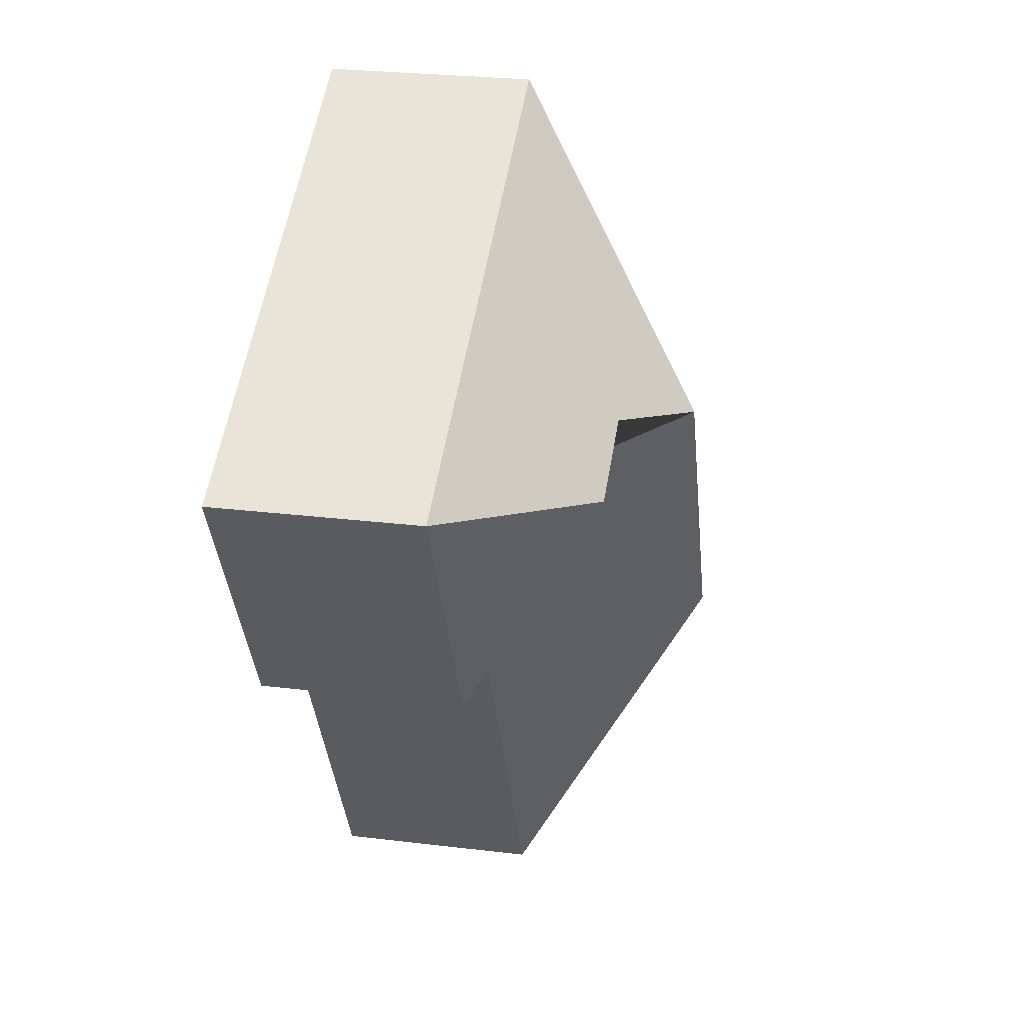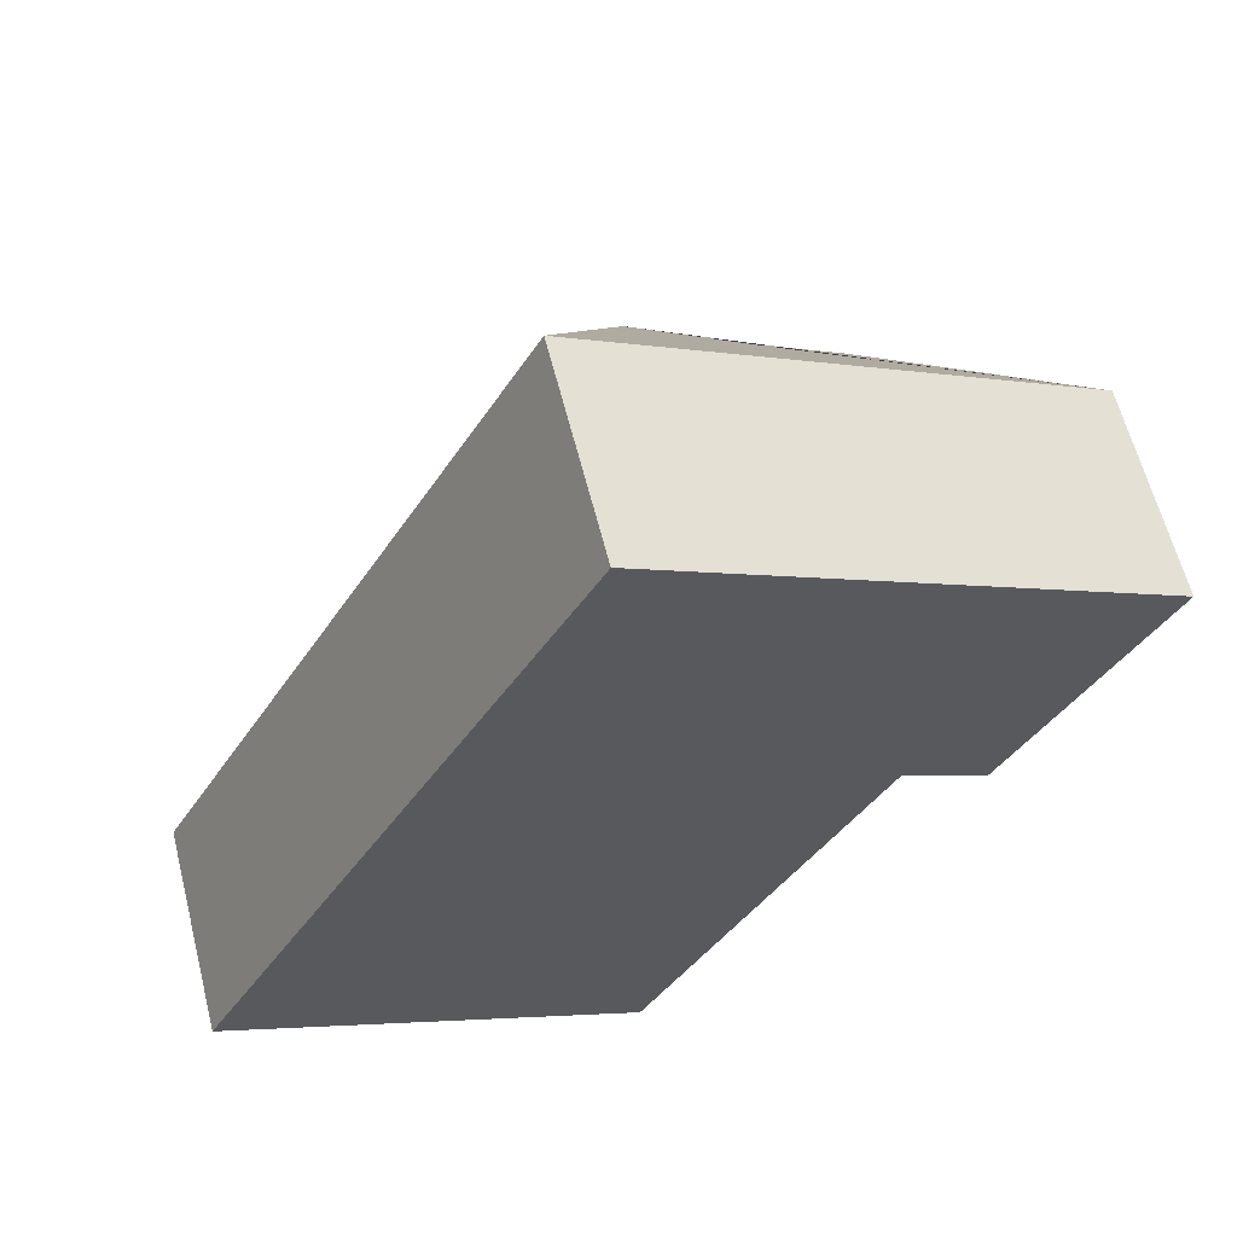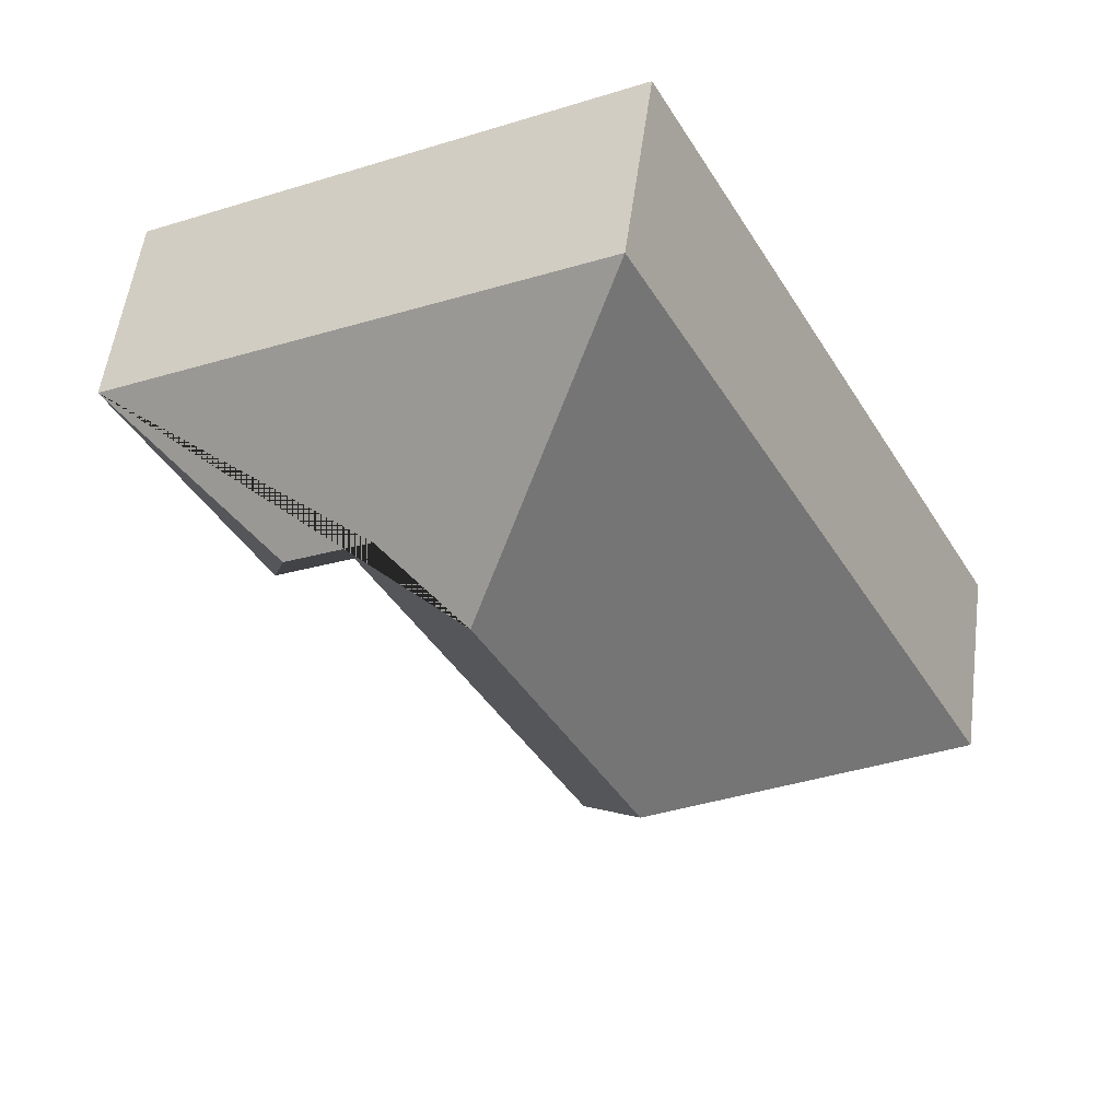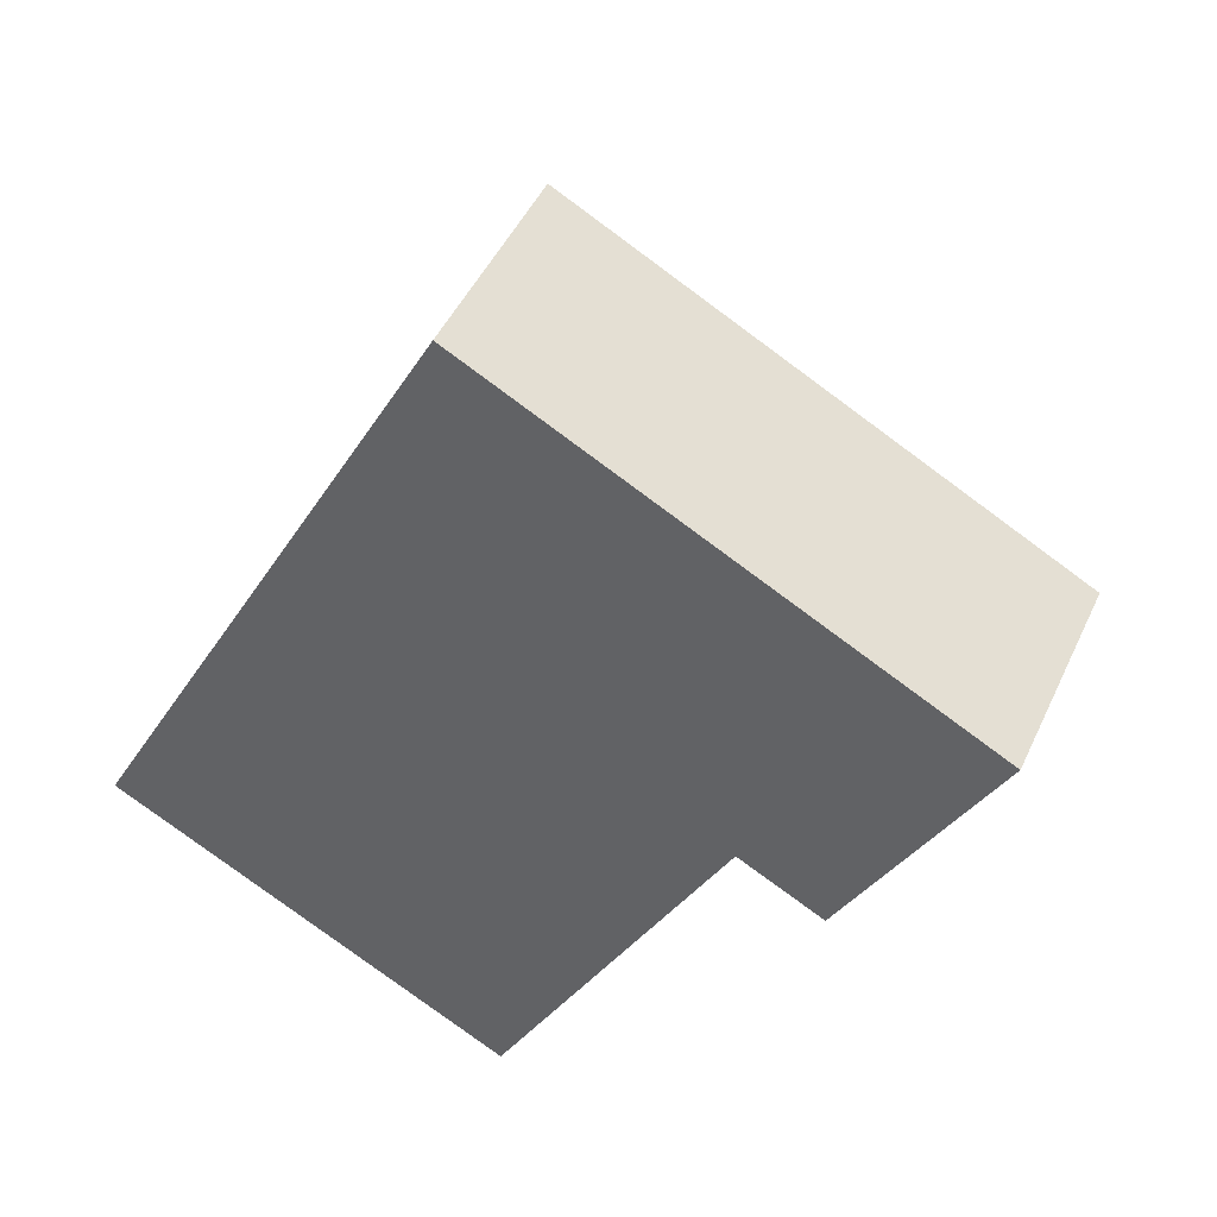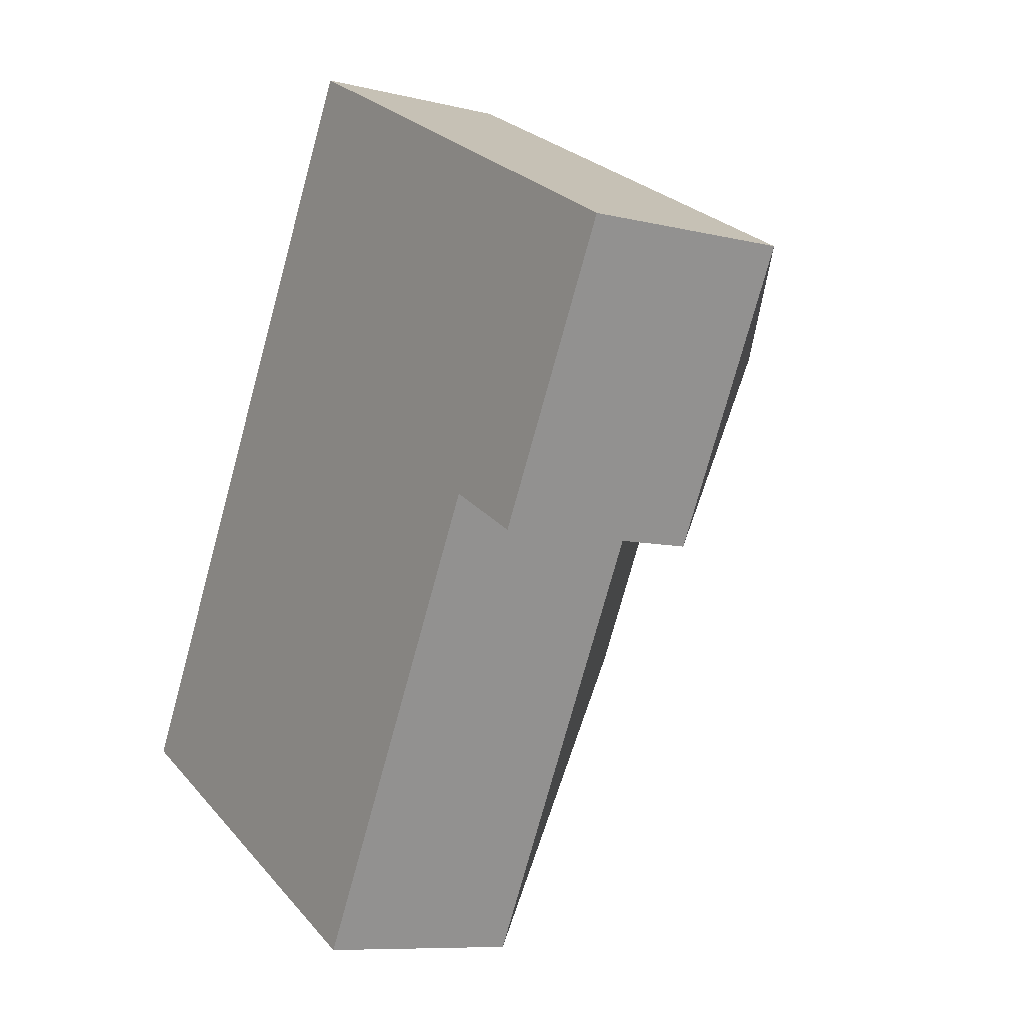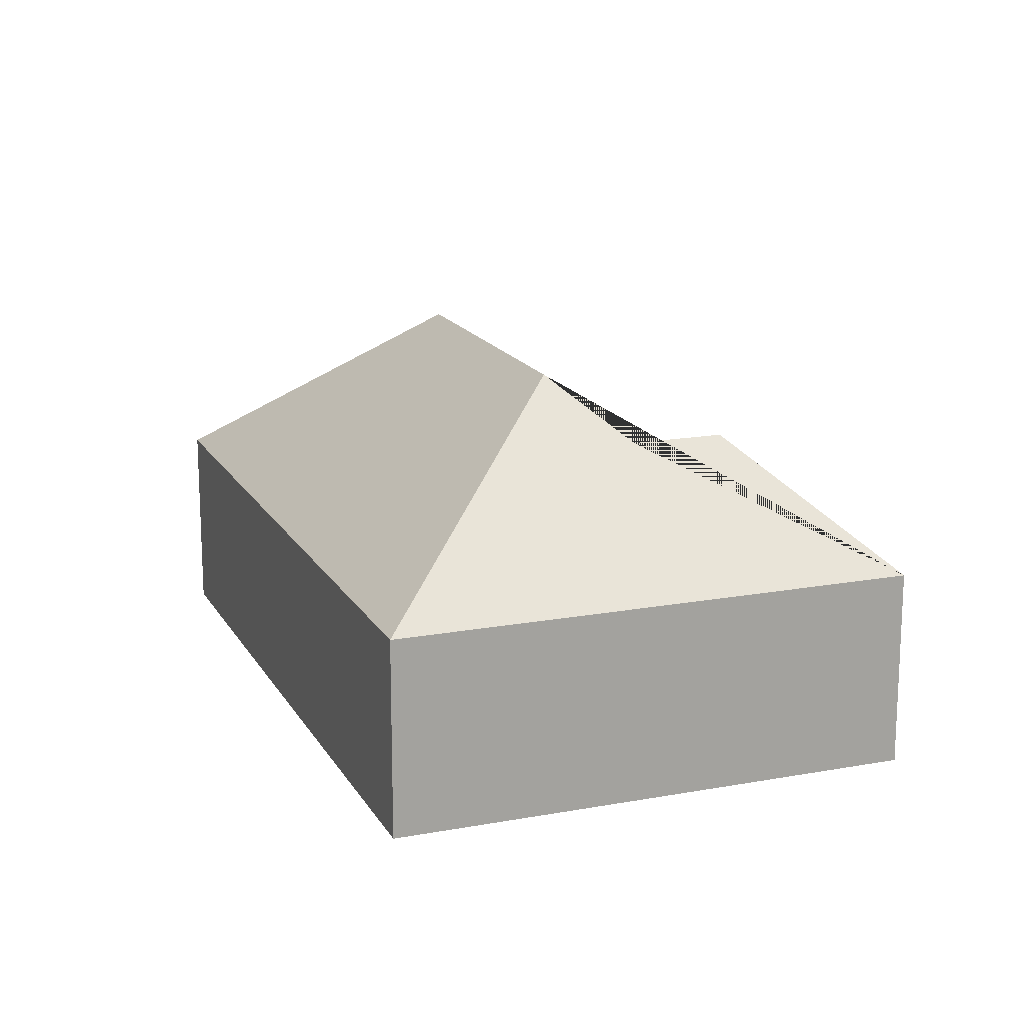
<metadata>
{"format":"obj","ext":"obj","renderer":"f3d","projection":"perspective","resolution":1024,"background":"white","views":[{"elev":26.4,"azim":100.9,"up":"+Z"},{"elev":61.8,"azim":-14.2,"up":"+Z"},{"elev":54.4,"azim":-172.5,"up":"+Z"},{"elev":46.7,"azim":23.9,"up":"+Z"},{"elev":-8.7,"azim":56.3,"up":"+Z"},{"elev":16.5,"azim":7.5,"up":"+Y"}]}
</metadata>
<code>
o CG10_500_048077_0020
v 154.2 75 -16.96
v 15.98 75 -274.4
v 136 145 -236.6
v 194.4 145 -127.6
v 230.1 121.9 -117.4
v 261.7 121.9 -134.3
v 164.4 75 -354
v 249.7 75 -194.8
v 280.5 75 -211.2
v 333.1 75 -113.1
v 154.2 0 -16.96
v 15.98 0 -274.4
v 164.4 0 -354
v 249.7 0 -194.8
v 280.5 0 -211.2
v 333.1 0 -113.1
f 1 2 3 4
f 3 7 2
f 7 8 5 4 3
f 5 6 9 8
f 9 10 6
f 10 1 4 5 6
f 11 12 13 14 15 16
f 1 11 12 2
f 2 12 13 7
f 7 13 14 8
f 8 14 15 9
f 9 15 16 10
f 10 16 11 1

</code>
